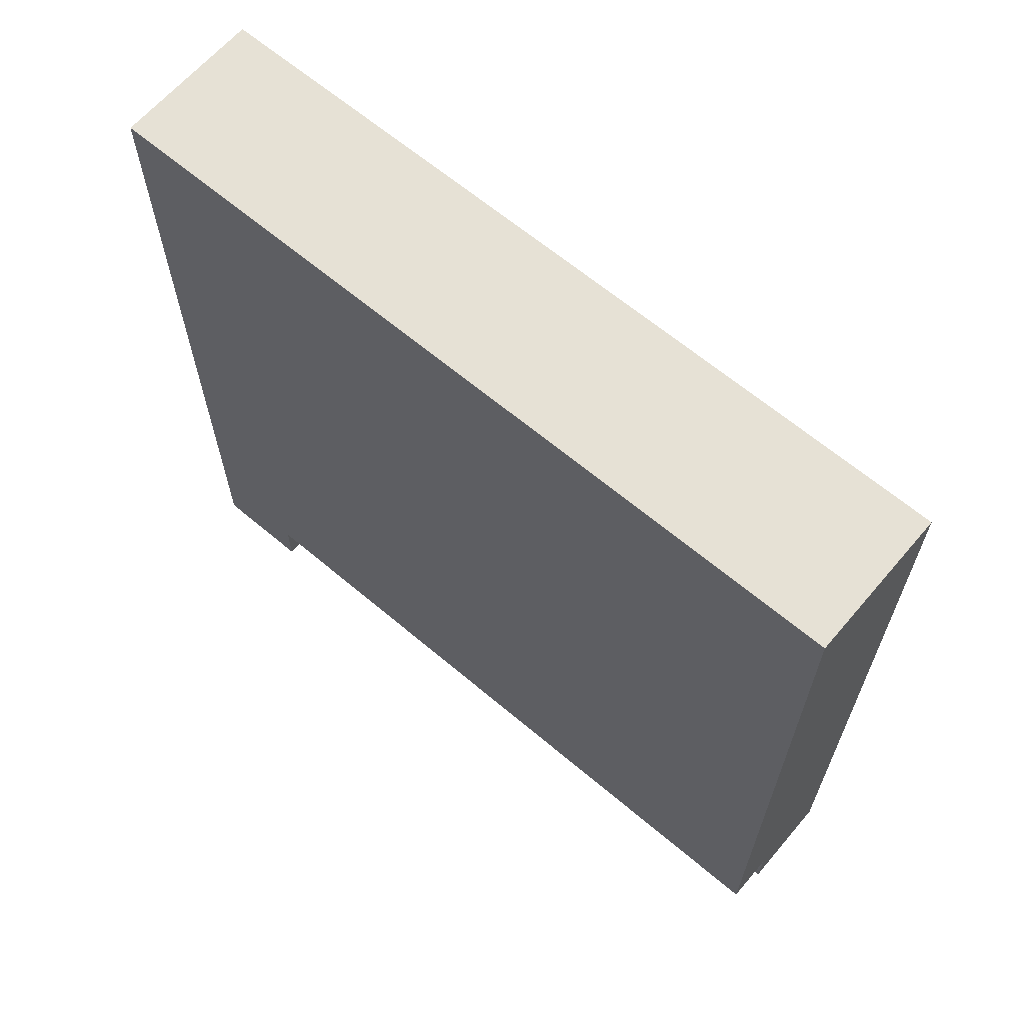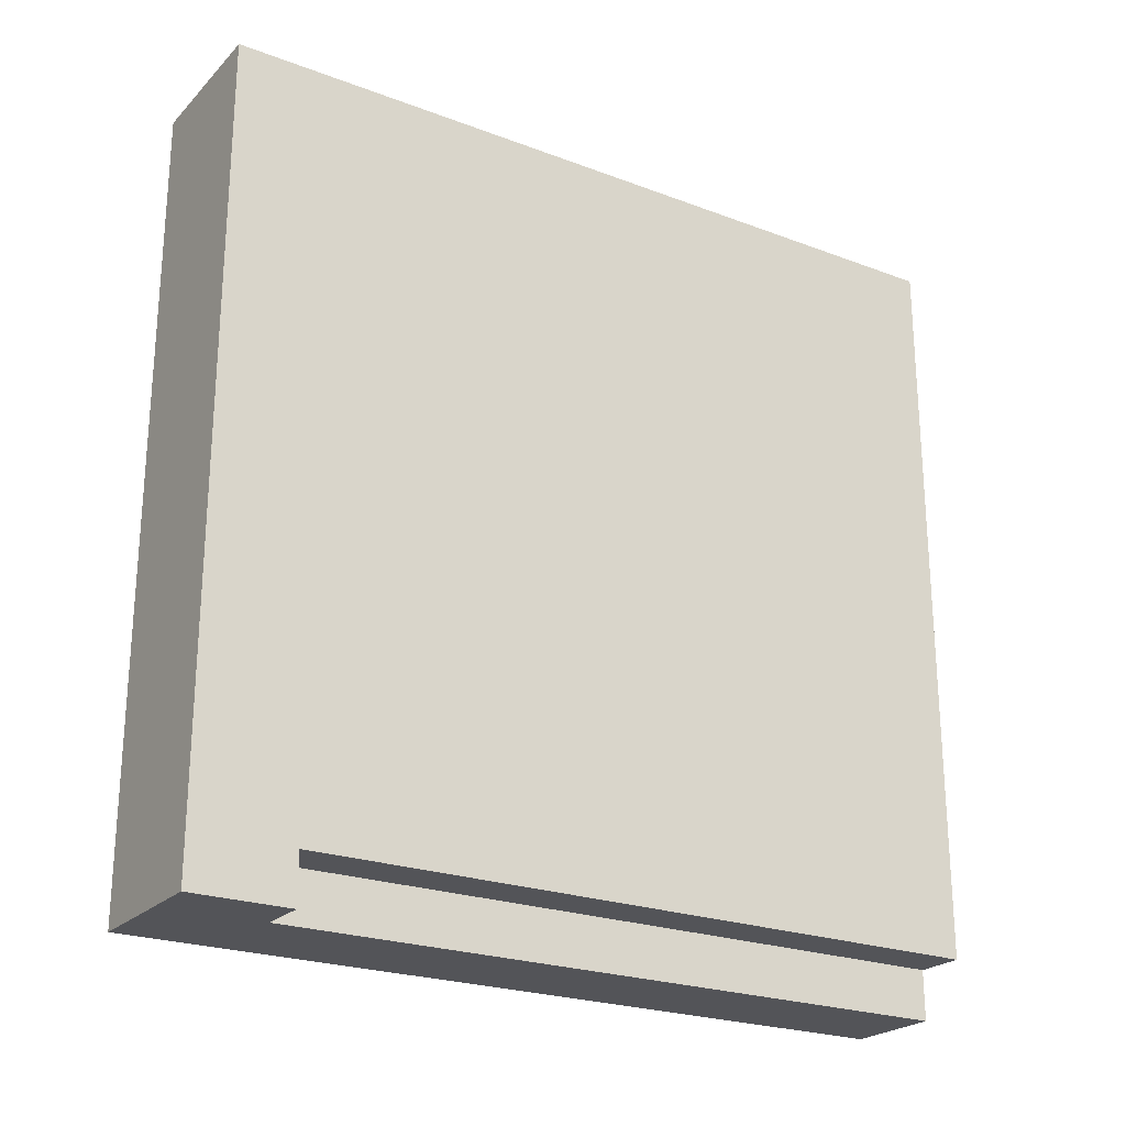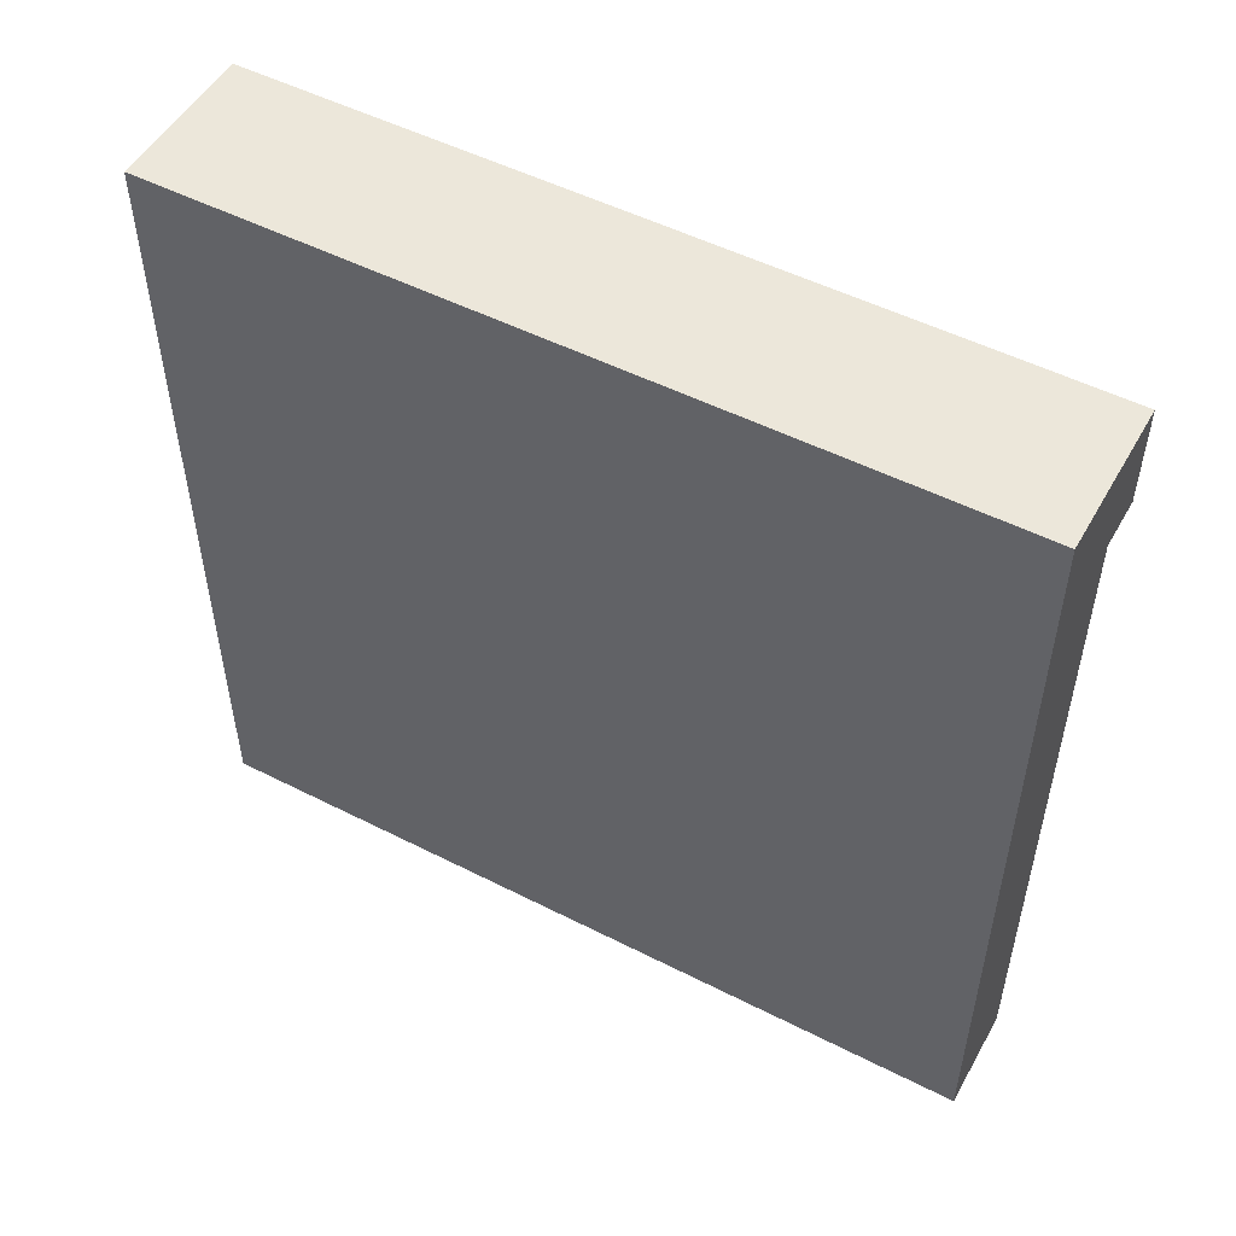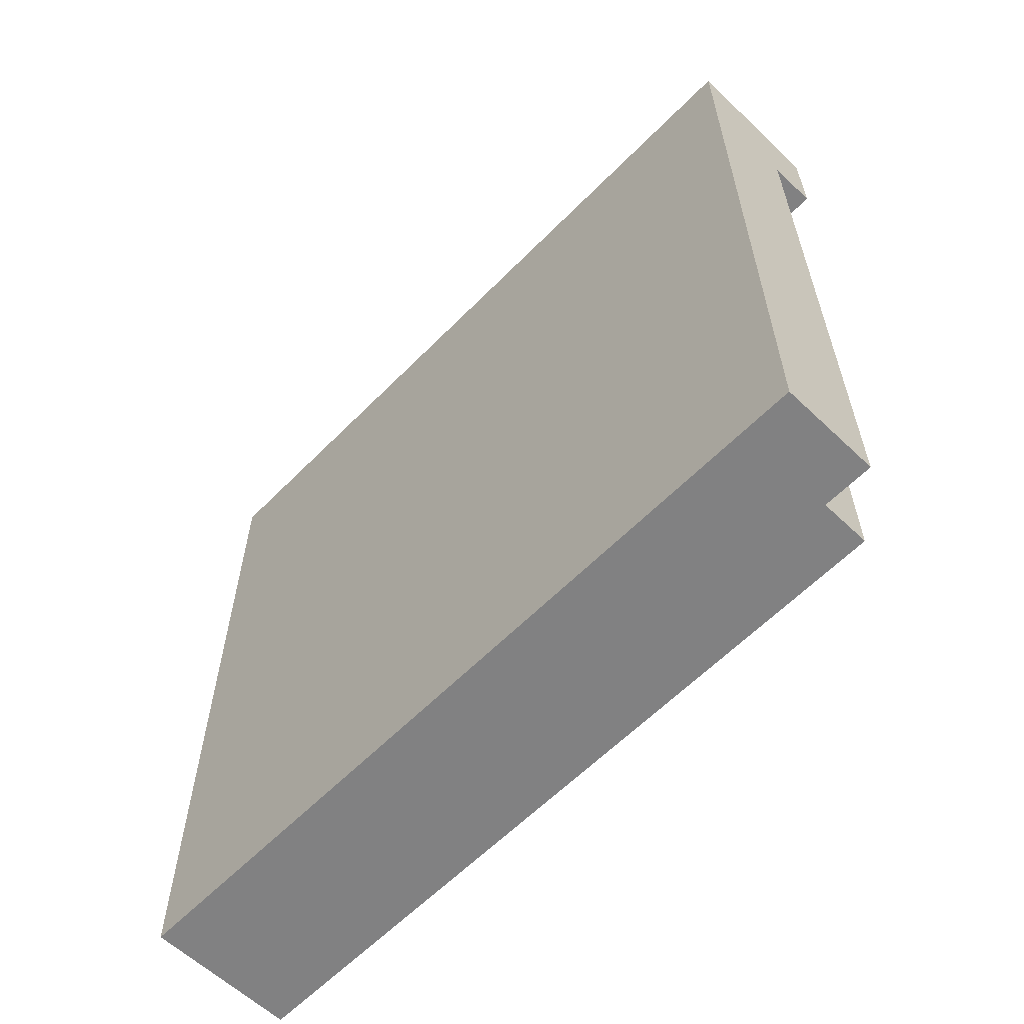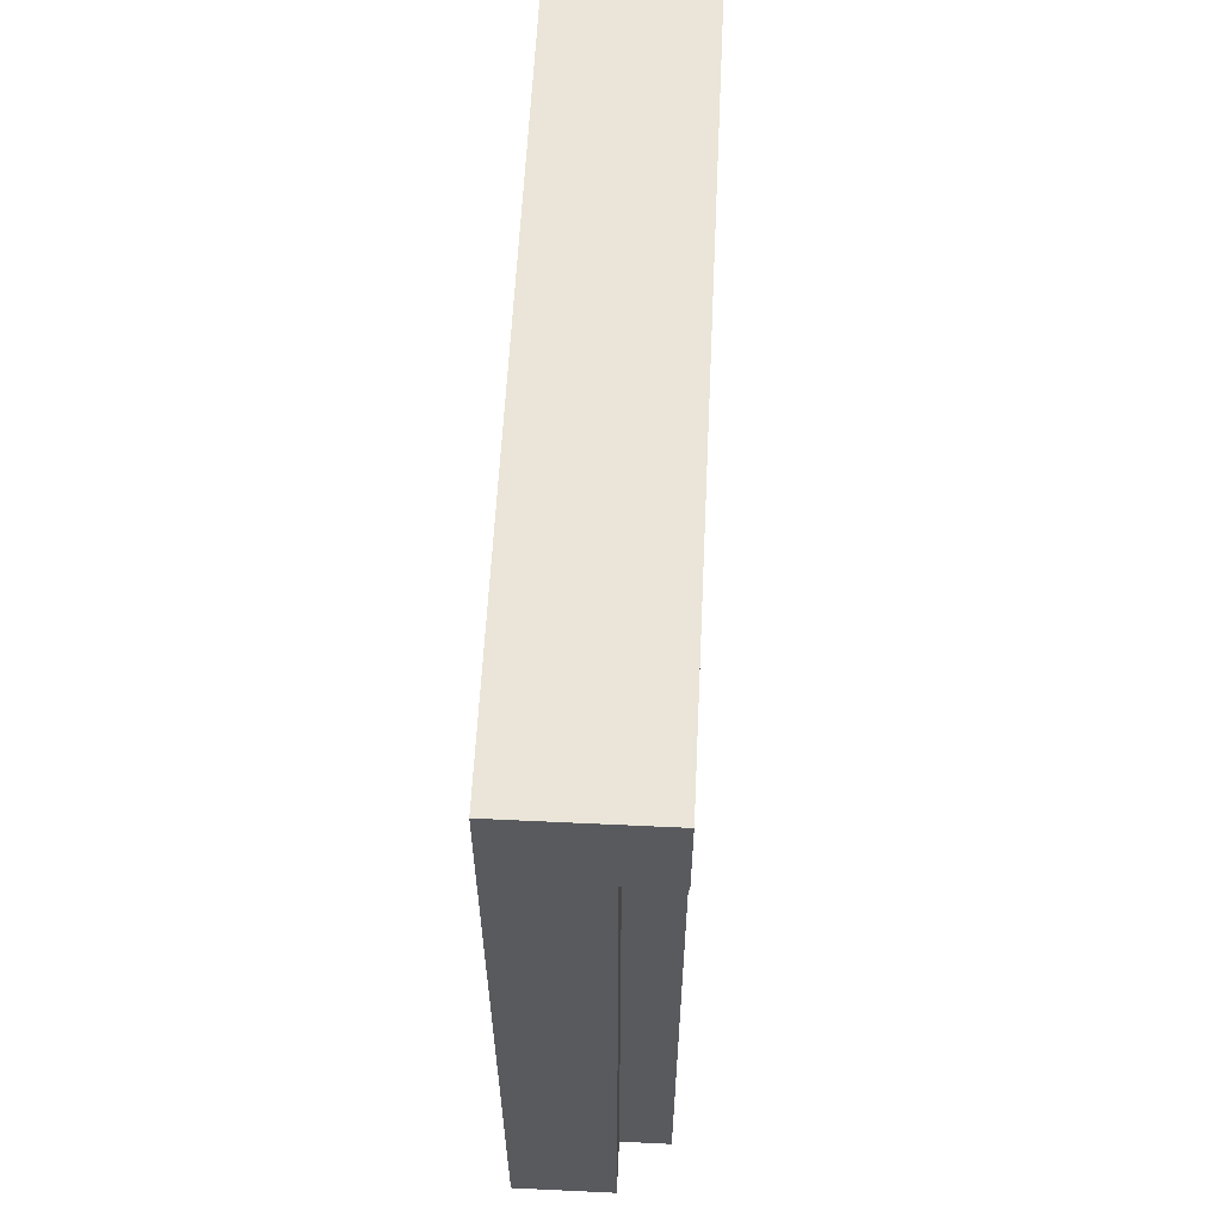
<metadata>
{"format":"obj","ext":"obj","renderer":"f3d","projection":"perspective","resolution":1024,"background":"white","views":[{"elev":64.3,"azim":-49.6,"up":"+Z"},{"elev":-23.5,"azim":-122.3,"up":"+Z"},{"elev":51.4,"azim":118.9,"up":"+Y"},{"elev":-60.4,"azim":135.9,"up":"+Y"},{"elev":59.5,"azim":-177.2,"up":"+Y"}]}
</metadata>
<code>
o
v -0.8 3.3 0.8
v -0.8 3.3 -0.6
v -0.8 3.3 -0.7
v -0.8 3.4 0.8
v -0.8 3.4 0.6
v -0.8 3.4 0.5
v -0.8 3.4 0.1
v -0.8 3.4 0
v -0.8 3.4 -0.4
v -0.8 3.4 -0.5
v -0.8 3.4 -0.6
v -0.8 3.6 0.8
v -0.8 3.6 0.6
v -0.8 3.6 0.5
v -0.8 3.6 0.1
v -0.8 3.6 0
v -0.8 3.6 -0.4
v -0.8 3.6 -0.5
v -0.8 3.6 -0.6
v -0.8 3.7 0.8
v -0.8 3.7 0.4
v -0.8 3.7 0.3
v -0.8 3.7 -0.1
v -0.8 3.7 -0.2
v -0.8 3.7 -0.6
v -0.8 3.9 0.8
v -0.8 3.9 0.4
v -0.8 3.9 0.3
v -0.8 3.9 -0.1
v -0.8 3.9 -0.2
v -0.8 3.9 -0.6
v -0.8 4 0.8
v -0.8 4 0.6
v -0.8 4 0.5
v -0.8 4 0.1
v -0.8 4 0
v -0.8 4 -0.4
v -0.8 4 -0.5
v -0.8 4 -0.6
v -0.8 4.2 0.8
v -0.8 4.2 0.6
v -0.8 4.2 0.5
v -0.8 4.2 0.1
v -0.8 4.2 0
v -0.8 4.2 -0.4
v -0.8 4.2 -0.5
v -0.8 4.2 -0.6
v -0.8 4.3 0.8
v -0.8 4.3 0.4
v -0.8 4.3 0.3
v -0.8 4.3 -0.1
v -0.8 4.3 -0.2
v -0.8 4.3 -0.6
v -0.8 4.5 0.8
v -0.8 4.5 0.4
v -0.8 4.5 0.3
v -0.8 4.5 -0.1
v -0.8 4.5 -0.2
v -0.8 4.5 -0.6
v -0.8 4.6 0.8
v -0.8 4.6 0.6
v -0.8 4.6 0.5
v -0.8 4.6 0.1
v -0.8 4.6 0
v -0.8 4.6 -0.4
v -0.8 4.6 -0.5
v -0.8 4.6 -0.6
v -0.8 4.7 -0.7
v -0.8 4.7 -0.8
v -0.8 4.8 0.8
v -0.8 4.8 0.6
v -0.8 4.8 0.5
v -0.8 4.8 0.1
v -0.8 4.8 0
v -0.8 4.8 -0.4
v -0.8 4.8 -0.5
v -0.8 4.8 -0.6
v -0.8 4.8 -0.7
v -0.8 4.9 0.8
v -0.8 4.9 -0.6
v -0.8 4.9 -0.7
v -0.8 4.9 -0.8
v -0.7 3.3 -0.7
v -0.7 3.3 -0.8
v -0.7 4.7 -0.7
v -0.7 4.7 -0.8
v -0.5 3.3 0.8
v -0.5 3.3 -0.8
v -0.5 3.4 0.8
v -0.5 3.4 0.4
v -0.5 3.4 0.3
v -0.5 3.4 -0.1
v -0.5 3.4 -0.2
v -0.5 3.4 -0.5
v -0.5 3.4 -0.6
v -0.5 3.4 -0.8
v -0.5 3.6 0.8
v -0.5 3.6 0.4
v -0.5 3.6 0.3
v -0.5 3.6 -0.1
v -0.5 3.6 -0.2
v -0.5 3.6 -0.5
v -0.5 3.6 -0.6
v -0.5 3.6 -0.8
v -0.5 3.7 0.8
v -0.5 3.7 0.6
v -0.5 3.7 0.5
v -0.5 3.7 0.1
v -0.5 3.7 0
v -0.5 3.7 -0.3
v -0.5 3.7 -0.4
v -0.5 3.7 -0.8
v -0.5 3.9 0.8
v -0.5 3.9 0.6
v -0.5 3.9 0.5
v -0.5 3.9 0.1
v -0.5 3.9 0
v -0.5 3.9 -0.3
v -0.5 3.9 -0.4
v -0.5 3.9 -0.8
v -0.5 4 0.8
v -0.5 4 0.4
v -0.5 4 0.3
v -0.5 4 -0.1
v -0.5 4 -0.2
v -0.5 4 -0.5
v -0.5 4 -0.6
v -0.5 4 -0.8
v -0.5 4.2 0.8
v -0.5 4.2 0.4
v -0.5 4.2 0.3
v -0.5 4.2 -0.1
v -0.5 4.2 -0.2
v -0.5 4.2 -0.5
v -0.5 4.2 -0.6
v -0.5 4.2 -0.8
v -0.5 4.3 0.8
v -0.5 4.3 0.6
v -0.5 4.3 0.5
v -0.5 4.3 0.1
v -0.5 4.3 0
v -0.5 4.3 -0.3
v -0.5 4.3 -0.4
v -0.5 4.3 -0.8
v -0.5 4.5 0.8
v -0.5 4.5 0.6
v -0.5 4.5 0.5
v -0.5 4.5 0.1
v -0.5 4.5 0
v -0.5 4.5 -0.3
v -0.5 4.5 -0.4
v -0.5 4.5 -0.8
v -0.5 4.6 0.8
v -0.5 4.6 0.4
v -0.5 4.6 0.3
v -0.5 4.6 -0.1
v -0.5 4.6 -0.2
v -0.5 4.6 -0.5
v -0.5 4.6 -0.6
v -0.5 4.6 -0.8
v -0.5 4.8 0.8
v -0.5 4.8 0.4
v -0.5 4.8 0.3
v -0.5 4.8 -0.1
v -0.5 4.8 -0.2
v -0.5 4.8 -0.5
v -0.5 4.8 -0.6
v -0.5 4.8 -0.8
v -0.5 4.9 0.8
v -0.5 4.9 -0.8
v -0.8 3.3 0.8
v -0.8 3.4 0.8
v -0.8 3.6 0.8
v -0.8 3.7 0.8
v -0.8 3.9 0.8
v -0.8 4 0.8
v -0.8 4.2 0.8
v -0.8 4.3 0.8
v -0.8 4.5 0.8
v -0.8 4.6 0.8
v -0.8 4.8 0.8
v -0.8 4.9 0.8
v -0.6 3.4 0.8
v -0.6 3.6 0.8
v -0.6 3.7 0.8
v -0.6 3.9 0.8
v -0.6 4 0.8
v -0.6 4.2 0.8
v -0.6 4.3 0.8
v -0.6 4.5 0.8
v -0.6 4.6 0.8
v -0.6 4.8 0.8
v -0.5 3.3 0.8
v -0.5 3.4 0.8
v -0.5 3.6 0.8
v -0.5 3.7 0.8
v -0.5 3.9 0.8
v -0.5 4 0.8
v -0.5 4.2 0.8
v -0.5 4.3 0.8
v -0.5 4.5 0.8
v -0.5 4.6 0.8
v -0.5 4.8 0.8
v -0.5 4.9 0.8
v -0.8 3.3 -0.7
v -0.8 4.7 -0.7
v -0.7 3.3 -0.7
v -0.7 4.7 -0.7
v -0.8 4.7 -0.8
v -0.8 4.9 -0.8
v -0.7 3.3 -0.8
v -0.7 4.7 -0.8
v -0.7 4.8 -0.8
v -0.7 4.9 -0.8
v -0.6 3.3 -0.8
v -0.6 3.4 -0.8
v -0.6 3.6 -0.8
v -0.6 3.7 -0.8
v -0.6 3.9 -0.8
v -0.6 4 -0.8
v -0.6 4.2 -0.8
v -0.6 4.3 -0.8
v -0.6 4.5 -0.8
v -0.6 4.6 -0.8
v -0.6 4.8 -0.8
v -0.6 4.9 -0.8
v -0.5 3.3 -0.8
v -0.5 3.4 -0.8
v -0.5 3.6 -0.8
v -0.5 3.7 -0.8
v -0.5 3.9 -0.8
v -0.5 4 -0.8
v -0.5 4.2 -0.8
v -0.5 4.3 -0.8
v -0.5 4.5 -0.8
v -0.5 4.6 -0.8
v -0.5 4.8 -0.8
v -0.5 4.9 -0.8
v -0.8 3.3 0.8
v -0.5 3.3 0.8
v -0.8 3.3 -0.6
v -0.6 3.3 -0.6
v -0.8 3.3 -0.7
v -0.7 3.3 -0.7
v -0.7 3.3 -0.8
v -0.6 3.3 -0.8
v -0.5 3.3 -0.8
v -0.8 4.7 -0.7
v -0.7 4.7 -0.7
v -0.8 4.7 -0.8
v -0.7 4.7 -0.8
v -0.8 4.9 0.8
v -0.5 4.9 0.8
v -0.7 4.9 0.7
v -0.6 4.9 0.7
v -0.8 4.9 -0.6
v -0.7 4.9 -0.6
v -0.6 4.9 -0.6
v -0.8 4.9 -0.7
v -0.7 4.9 -0.7
v -0.8 4.9 -0.8
v -0.7 4.9 -0.8
v -0.6 4.9 -0.8
v -0.5 4.9 -0.8
f 4 2 1
f 5 2 4
f 6 2 5
f 7 2 6
f 8 2 7
f 9 2 8
f 10 2 9
f 11 3 2
f 11 2 10
f 12 5 4
f 13 6 5
f 13 5 12
f 14 7 6
f 14 6 13
f 15 8 7
f 15 7 14
f 16 9 8
f 16 8 15
f 17 10 9
f 17 9 16
f 18 11 10
f 18 10 17
f 19 3 11
f 19 11 18
f 20 16 15
f 20 18 17
f 20 19 18
f 20 17 16
f 20 15 14
f 20 14 13
f 20 13 12
f 21 19 20
f 22 19 21
f 23 19 22
f 24 19 23
f 25 3 19
f 25 19 24
f 26 21 20
f 27 22 21
f 27 21 26
f 28 23 22
f 28 22 27
f 29 24 23
f 29 23 28
f 30 25 24
f 30 24 29
f 31 3 25
f 31 25 30
f 32 28 27
f 32 30 29
f 32 31 30
f 32 29 28
f 32 27 26
f 33 31 32
f 34 31 33
f 35 31 34
f 36 31 35
f 37 31 36
f 38 31 37
f 39 3 31
f 39 31 38
f 40 33 32
f 41 34 33
f 41 33 40
f 42 35 34
f 42 34 41
f 43 36 35
f 43 35 42
f 44 37 36
f 44 36 43
f 45 38 37
f 45 37 44
f 46 39 38
f 46 38 45
f 47 3 39
f 47 39 46
f 48 44 43
f 48 46 45
f 48 47 46
f 48 45 44
f 48 43 42
f 48 42 41
f 48 41 40
f 49 47 48
f 50 47 49
f 51 47 50
f 52 47 51
f 53 3 47
f 53 47 52
f 54 49 48
f 55 50 49
f 55 49 54
f 56 51 50
f 56 50 55
f 57 52 51
f 57 51 56
f 58 53 52
f 58 52 57
f 59 3 53
f 59 53 58
f 60 56 55
f 60 58 57
f 60 59 58
f 60 57 56
f 60 55 54
f 61 59 60
f 62 59 61
f 63 59 62
f 64 59 63
f 65 59 64
f 66 59 65
f 67 3 59
f 67 59 66
f 68 3 67
f 70 61 60
f 71 62 61
f 71 61 70
f 72 63 62
f 72 62 71
f 73 64 63
f 73 63 72
f 74 65 64
f 74 64 73
f 75 66 65
f 75 65 74
f 76 67 66
f 76 66 75
f 77 68 67
f 77 67 76
f 78 69 68
f 78 68 77
f 79 74 73
f 79 77 76
f 79 71 70
f 79 76 75
f 79 75 74
f 79 73 72
f 79 72 71
f 80 78 77
f 80 77 79
f 81 69 78
f 81 78 80
f 82 69 81
f 85 84 83
f 86 84 85
f 87 88 89
f 89 88 90
f 90 88 91
f 91 88 92
f 92 88 93
f 93 88 94
f 94 88 95
f 95 88 96
f 89 90 97
f 90 91 98
f 97 90 98
f 91 92 99
f 98 91 99
f 92 93 100
f 99 92 100
f 93 94 101
f 100 93 101
f 94 95 102
f 101 94 102
f 95 96 103
f 102 95 103
f 103 96 104
f 97 98 105
f 98 99 105
f 103 104 105
f 102 103 105
f 101 102 105
f 100 101 105
f 99 100 105
f 105 104 106
f 106 104 107
f 107 104 108
f 108 104 109
f 109 104 110
f 110 104 111
f 111 104 112
f 105 106 113
f 106 107 114
f 113 106 114
f 107 108 115
f 114 107 115
f 108 109 116
f 115 108 116
f 109 110 117
f 116 109 117
f 110 111 118
f 117 110 118
f 111 112 119
f 118 111 119
f 119 112 120
f 113 114 121
f 114 115 121
f 119 120 121
f 118 119 121
f 117 118 121
f 116 117 121
f 115 116 121
f 121 120 122
f 122 120 123
f 123 120 124
f 124 120 125
f 125 120 126
f 126 120 127
f 127 120 128
f 121 122 129
f 122 123 130
f 129 122 130
f 123 124 131
f 130 123 131
f 124 125 132
f 131 124 132
f 125 126 133
f 132 125 133
f 126 127 134
f 133 126 134
f 127 128 135
f 134 127 135
f 135 128 136
f 129 130 137
f 130 131 137
f 135 136 137
f 134 135 137
f 133 134 137
f 132 133 137
f 131 132 137
f 137 136 138
f 138 136 139
f 139 136 140
f 140 136 141
f 141 136 142
f 142 136 143
f 143 136 144
f 137 138 145
f 138 139 146
f 145 138 146
f 139 140 147
f 146 139 147
f 140 141 148
f 147 140 148
f 141 142 149
f 148 141 149
f 142 143 150
f 149 142 150
f 143 144 151
f 150 143 151
f 151 144 152
f 145 146 153
f 146 147 153
f 151 152 153
f 150 151 153
f 149 150 153
f 148 149 153
f 147 148 153
f 153 152 154
f 154 152 155
f 155 152 156
f 156 152 157
f 157 152 158
f 158 152 159
f 159 152 160
f 153 154 161
f 154 155 162
f 161 154 162
f 155 156 163
f 162 155 163
f 156 157 164
f 163 156 164
f 157 158 165
f 164 157 165
f 158 159 166
f 165 158 166
f 159 160 167
f 166 159 167
f 167 160 168
f 161 162 169
f 162 163 169
f 167 168 169
f 166 167 169
f 165 166 169
f 164 165 169
f 163 164 169
f 169 168 170
f 183 172 171
f 183 173 172
f 184 174 173
f 184 173 183
f 185 175 174
f 185 174 184
f 186 176 175
f 186 175 185
f 187 177 176
f 187 176 186
f 188 178 177
f 188 177 187
f 189 179 178
f 189 178 188
f 190 180 179
f 190 179 189
f 191 181 180
f 191 180 190
f 192 182 181
f 192 181 191
f 193 183 171
f 194 184 183
f 194 183 193
f 195 185 184
f 195 184 194
f 196 186 185
f 196 185 195
f 197 187 186
f 197 186 196
f 198 188 187
f 198 187 197
f 199 189 188
f 199 188 198
f 200 190 189
f 200 189 199
f 201 191 190
f 201 190 200
f 202 192 191
f 202 191 201
f 203 182 192
f 203 192 202
f 204 182 203
f 205 206 207
f 207 206 208
f 209 210 212
f 212 210 213
f 213 210 214
f 211 212 215
f 212 213 215
f 215 213 216
f 216 213 217
f 217 213 218
f 218 213 219
f 219 213 220
f 220 213 221
f 221 213 222
f 222 213 223
f 223 213 224
f 213 214 225
f 224 213 225
f 225 214 226
f 215 216 227
f 216 217 228
f 227 216 228
f 217 218 229
f 228 217 229
f 218 219 230
f 229 218 230
f 219 220 231
f 230 219 231
f 220 221 232
f 231 220 232
f 221 222 233
f 232 221 233
f 222 223 234
f 233 222 234
f 223 224 235
f 234 223 235
f 224 225 236
f 235 224 236
f 225 226 237
f 236 225 237
f 237 226 238
f 241 240 239
f 242 240 241
f 243 242 241
f 244 242 243
f 245 242 244
f 246 240 242
f 246 242 245
f 247 240 246
f 250 249 248
f 251 249 250
f 252 253 254
f 254 253 255
f 252 254 256
f 254 255 257
f 256 254 257
f 255 253 258
f 257 255 258
f 256 257 259
f 257 258 259
f 259 258 260
f 259 260 261
f 260 258 262
f 261 260 262
f 258 253 263
f 262 258 263
f 263 253 264

</code>
